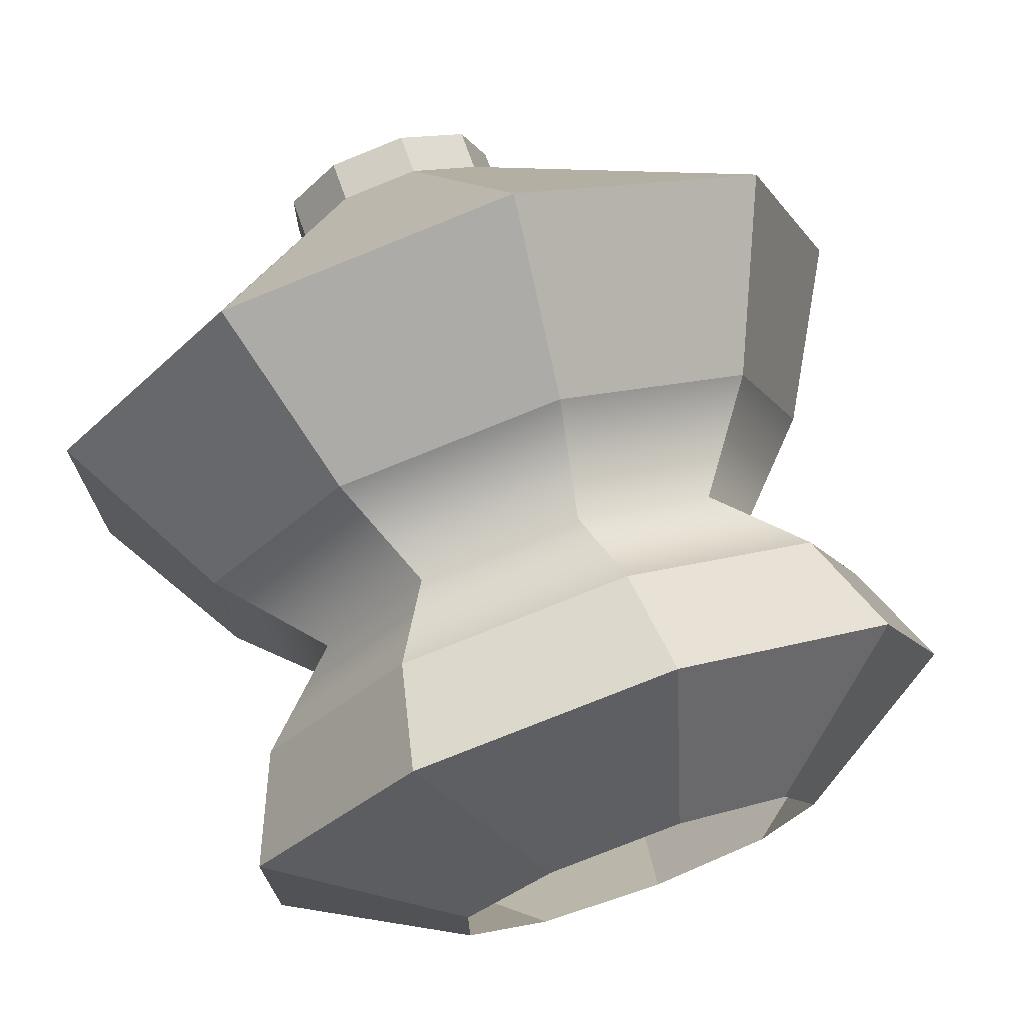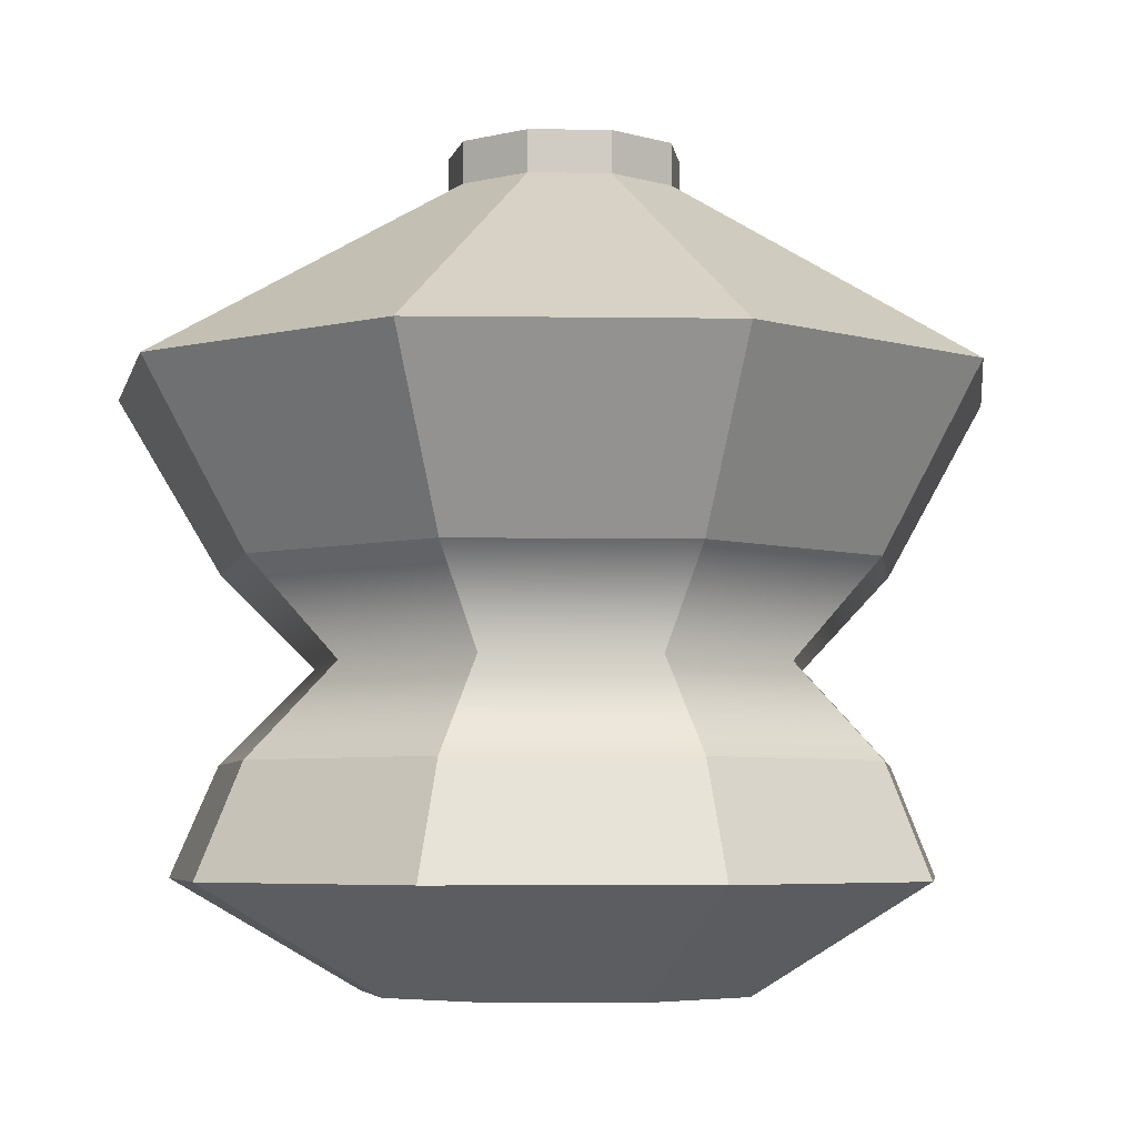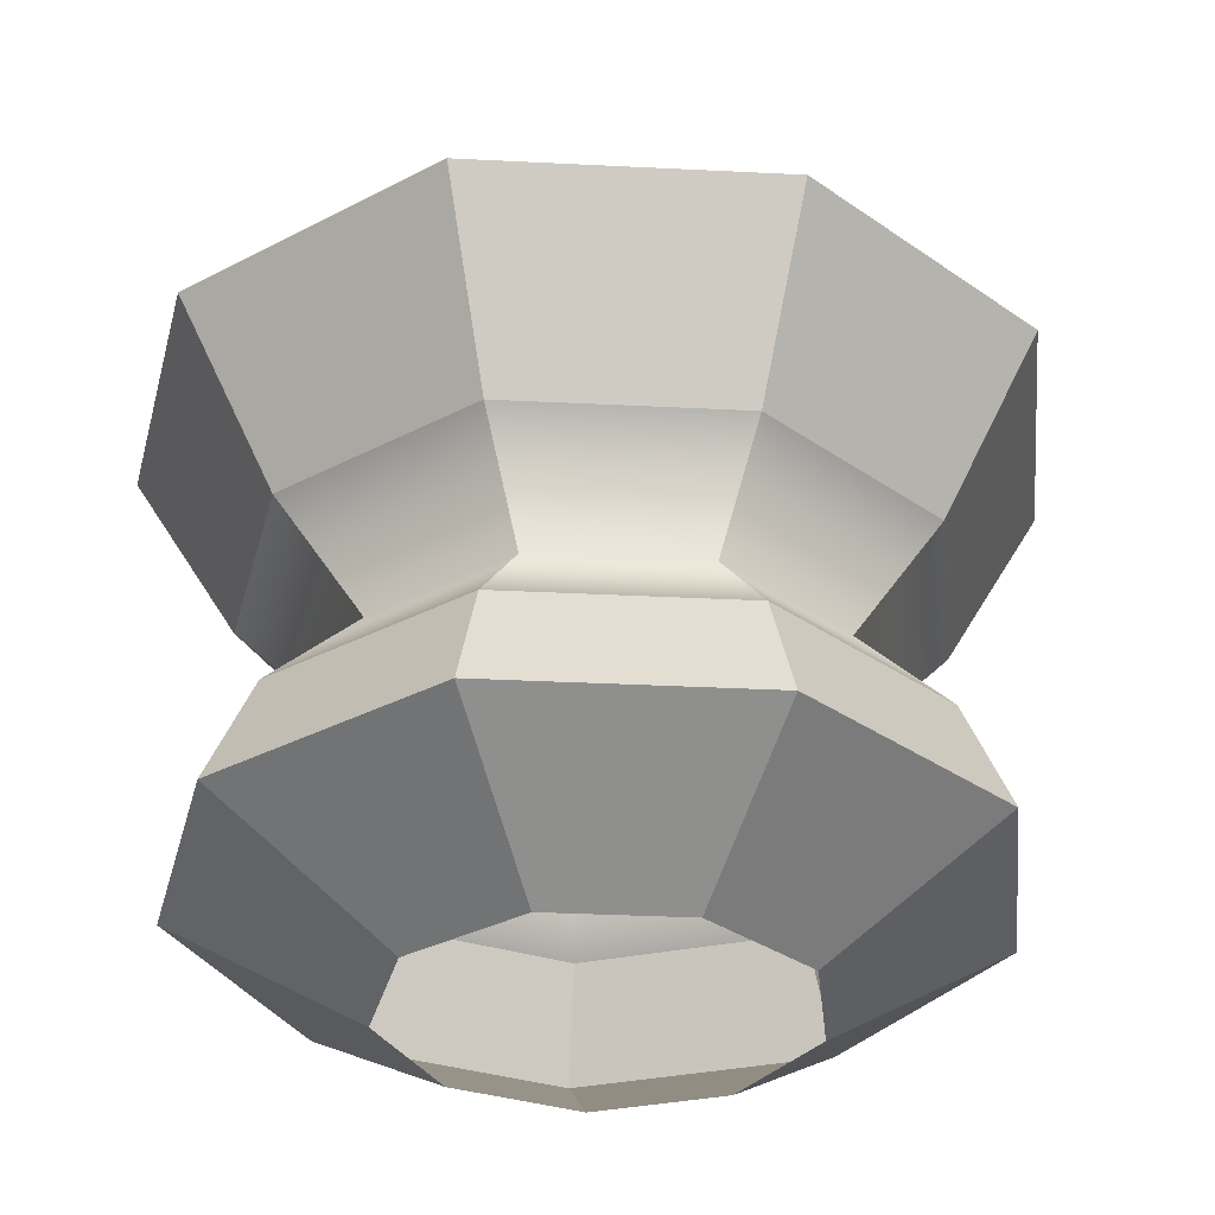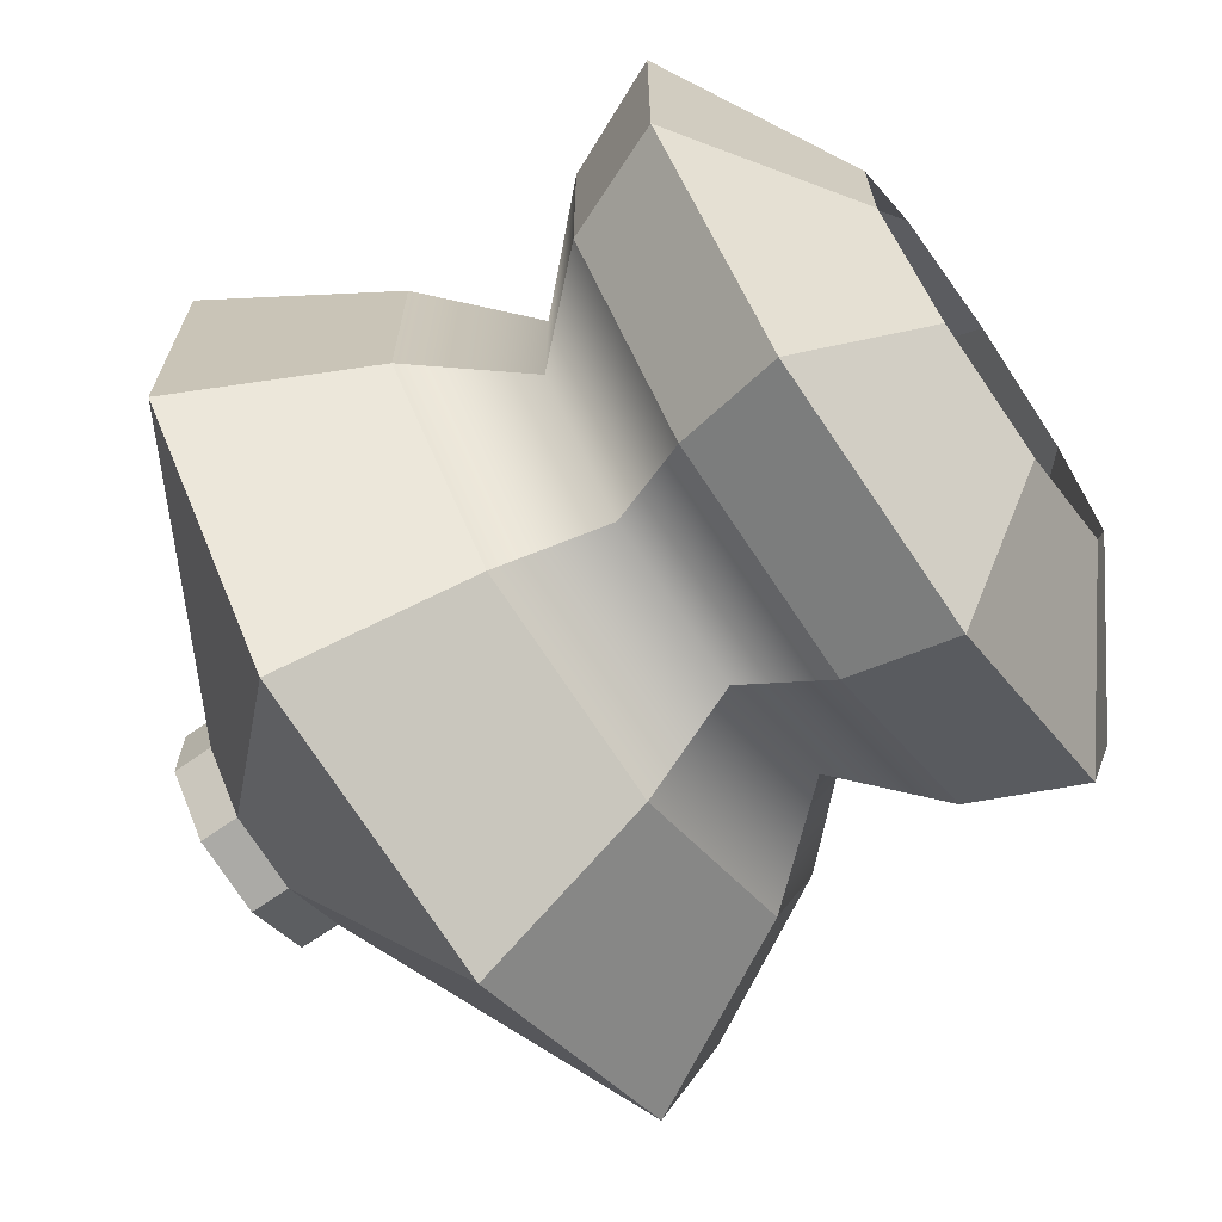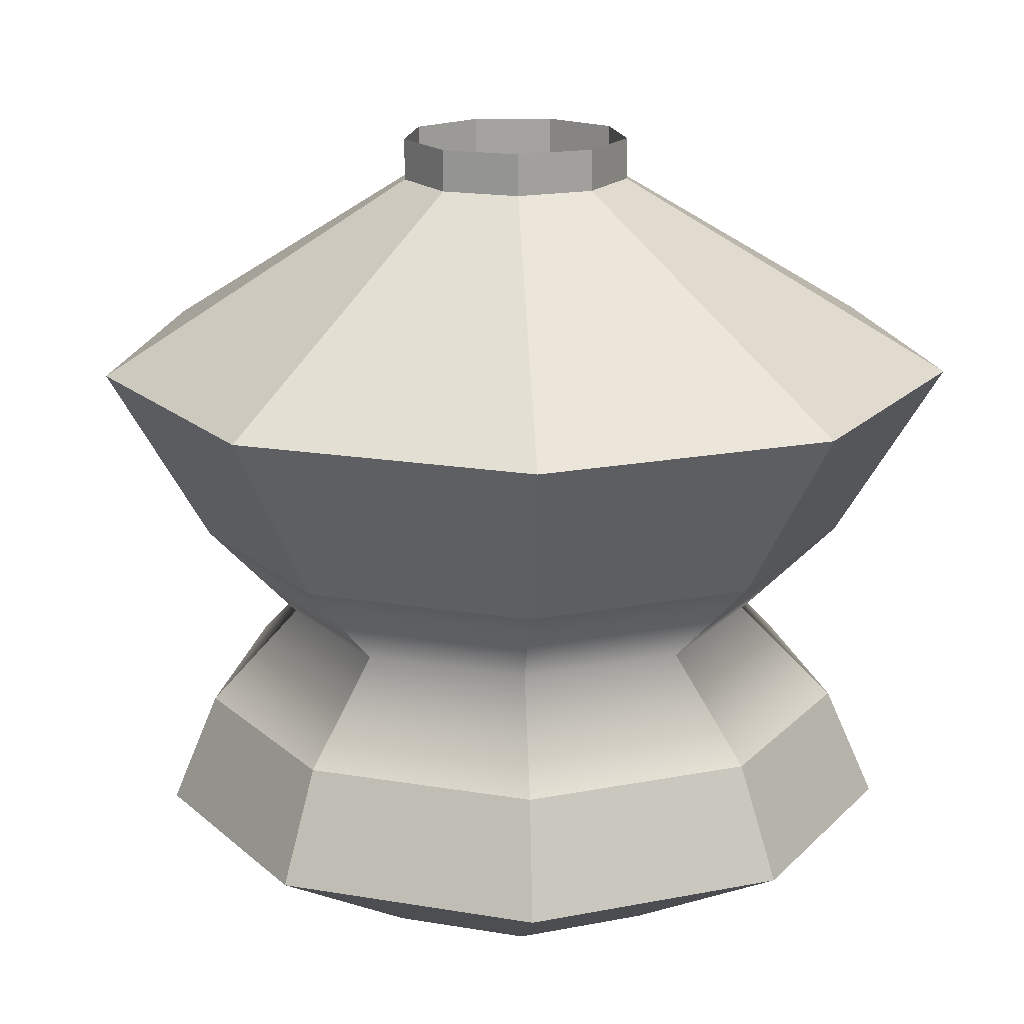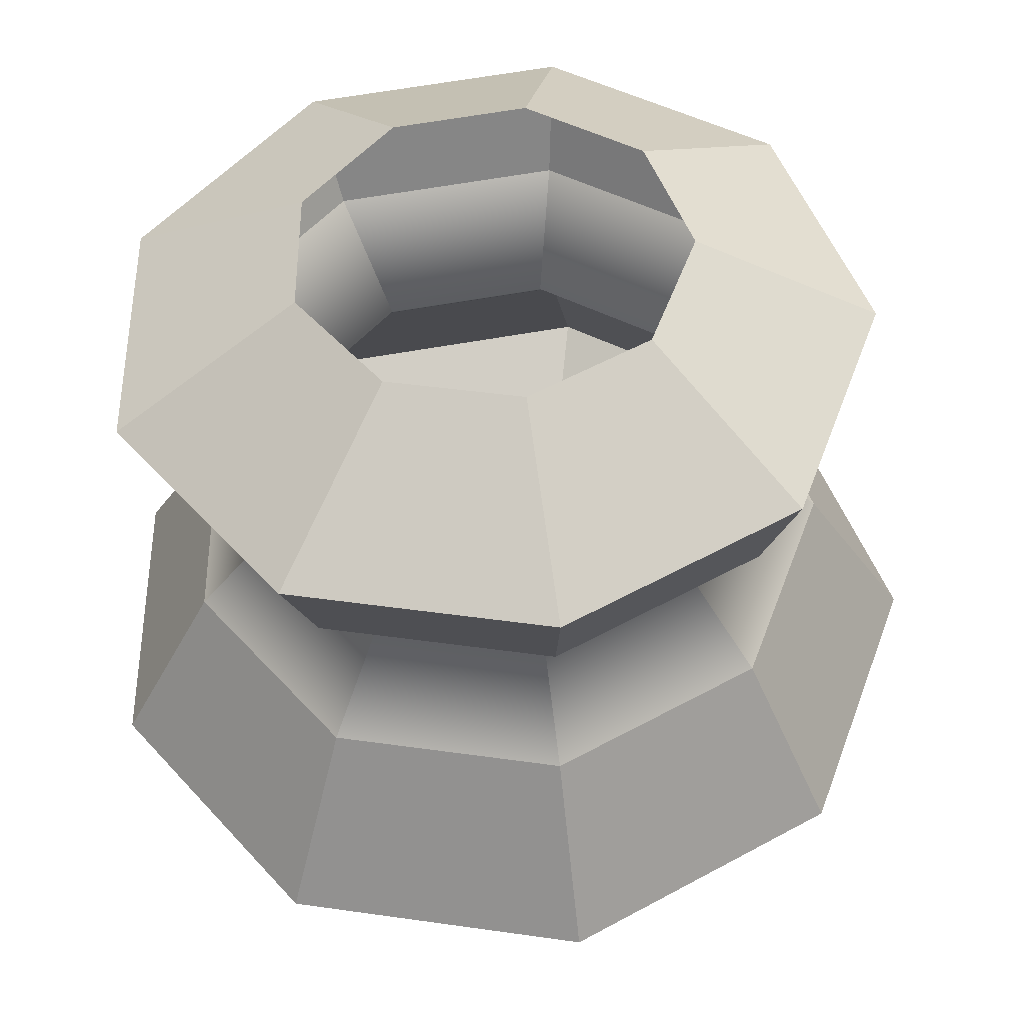
<metadata>
{"format":"obj","ext":"obj","renderer":"f3d","projection":"perspective","resolution":1024,"background":"white","views":[{"elev":73.2,"azim":-19.5,"up":"+Z"},{"elev":-5.2,"azim":-12.4,"up":"+Y"},{"elev":-33.0,"azim":26.0,"up":"+Y"},{"elev":-68.8,"azim":-55.0,"up":"+Z"},{"elev":17.5,"azim":168.7,"up":"+Y"},{"elev":-38.9,"azim":2.1,"up":"+Z"}]}
</metadata>
<code>
g default
v 0.7444 -0.2172 -0.5959
v 0.1953 -0.2172 -0.913
v -0.4293 -0.2172 -0.8029
v -0.8369 -0.2172 -0.3171
v -0.8369 -0.2172 0.3171
v -0.4293 -0.2172 0.8029
v 0.1953 -0.2172 0.913
v 0.7444 -0.2172 0.5959
v 0.9613 -0.2172 -0
v 1.388 0.2895 -1.158
v 0.3207 0.2895 -1.774
v -0.8928 0.2895 -1.56
v -1.685 0.2895 -0.6161
v -1.685 0.2895 0.6161
v -0.8928 0.2895 1.56
v 0.3207 0.2895 1.774
v 1.388 0.2895 1.158
v 1.809 0.2895 -0
v 1.225 0.8044 -1.016
v 0.2889 0.8044 -1.556
v -0.7754 0.8044 -1.368
v -1.47 0.8044 -0.5404
v -1.47 0.8044 0.5404
v -0.7754 0.8044 1.368
v 0.2889 0.8044 1.556
v 1.225 0.8044 1.016
v 1.595 0.8044 -0
v 1.225 1.686 -1.016
v 0.2889 1.686 -1.556
v -0.7754 1.686 -1.368
v -1.47 1.686 -0.5404
v -1.47 1.686 0.5404
v -0.7754 1.686 1.368
v 0.2889 1.686 1.556
v 1.225 1.686 1.016
v 1.595 1.686 -0
v 1.581 2.511 -1.327
v 0.3584 2.511 -2.032
v -1.032 2.511 -1.787
v -1.939 2.511 -0.7058
v -1.939 2.511 0.7058
v -1.032 2.511 1.787
v 0.3584 2.511 2.032
v 1.581 2.511 1.327
v 2.064 2.511 0
v 0.4635 3.418 -0.3505
v 0.1405 3.418 -0.5371
v -0.2269 3.418 -0.4723
v -0.4667 3.418 -0.1865
v -0.4667 3.418 0.1865
v -0.2269 3.418 0.4723
v 0.1405 3.418 0.5371
v 0.4635 3.418 0.3505
v 0.5911 3.418 -0
v 0.4635 3.614 -0.3505
v 0.1405 3.614 -0.5371
v -0.2269 3.614 -0.4723
v -0.4667 3.614 -0.1865
v -0.4667 3.614 0.1865
v -0.2269 3.614 0.4723
v 0.1405 3.614 0.5371
v 0.4635 3.614 0.3505
v 0.5911 3.614 -0
v 0.2266 1.245 -1.128
v 0.905 1.245 -0.7362
v 1.173 1.245 -0
v 0.905 1.245 0.7362
v 0.2266 1.245 1.128
v -0.5449 1.245 0.9918
v -1.049 1.245 0.3917
v -1.049 1.245 -0.3917
v -0.5449 1.245 -0.9918
g pCylinder1
f 1 2 11 10
f 2 3 12 11
f 3 4 13 12
f 4 5 14 13
f 5 6 15 14
f 6 7 16 15
f 7 8 17 16
f 8 9 18 17
f 9 1 10 18
f 10 11 20 19
f 11 12 21 20
f 12 13 22 21
f 13 14 23 22
f 14 15 24 23
f 15 16 25 24
f 16 17 26 25
f 17 18 27 26
f 18 10 19 27
f 19 20 64 65
f 20 21 72 64
f 21 22 71 72
f 22 23 70 71
f 23 24 69 70
f 24 25 68 69
f 25 26 67 68
f 26 27 66 67
f 27 19 65 66
f 28 29 38 37
f 29 30 39 38
f 30 31 40 39
f 31 32 41 40
f 32 33 42 41
f 33 34 43 42
f 34 35 44 43
f 35 36 45 44
f 36 28 37 45
f 37 38 47 46
f 38 39 48 47
f 39 40 49 48
f 40 41 50 49
f 41 42 51 50
f 42 43 52 51
f 43 44 53 52
f 44 45 54 53
f 45 37 46 54
f 46 47 56 55
f 47 48 57 56
f 48 49 58 57
f 49 50 59 58
f 50 51 60 59
f 51 52 61 60
f 52 53 62 61
f 53 54 63 62
f 54 46 55 63
f 65 64 29 28
f 66 65 28 36
f 67 66 36 35
f 68 67 35 34
f 69 68 34 33
f 70 69 33 32
f 71 70 32 31
f 72 71 31 30
f 64 72 30 29

</code>
